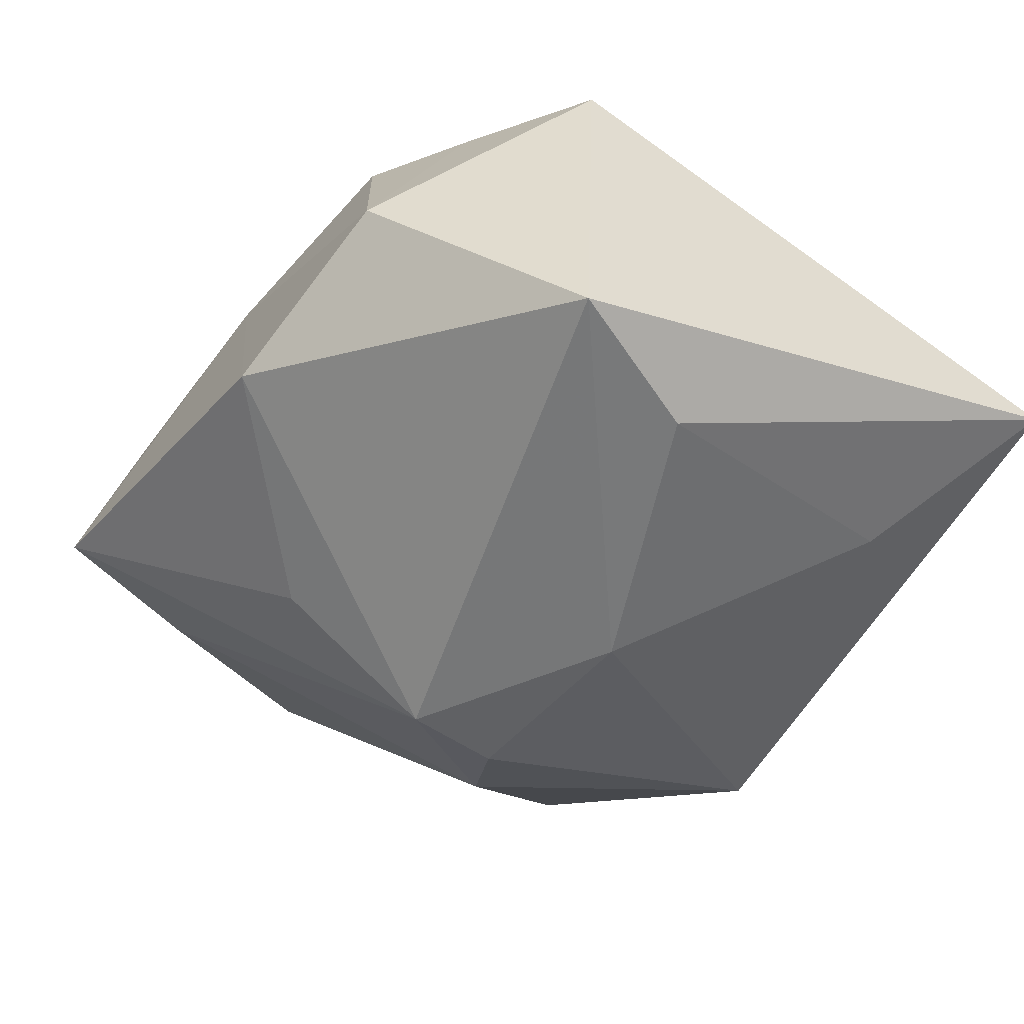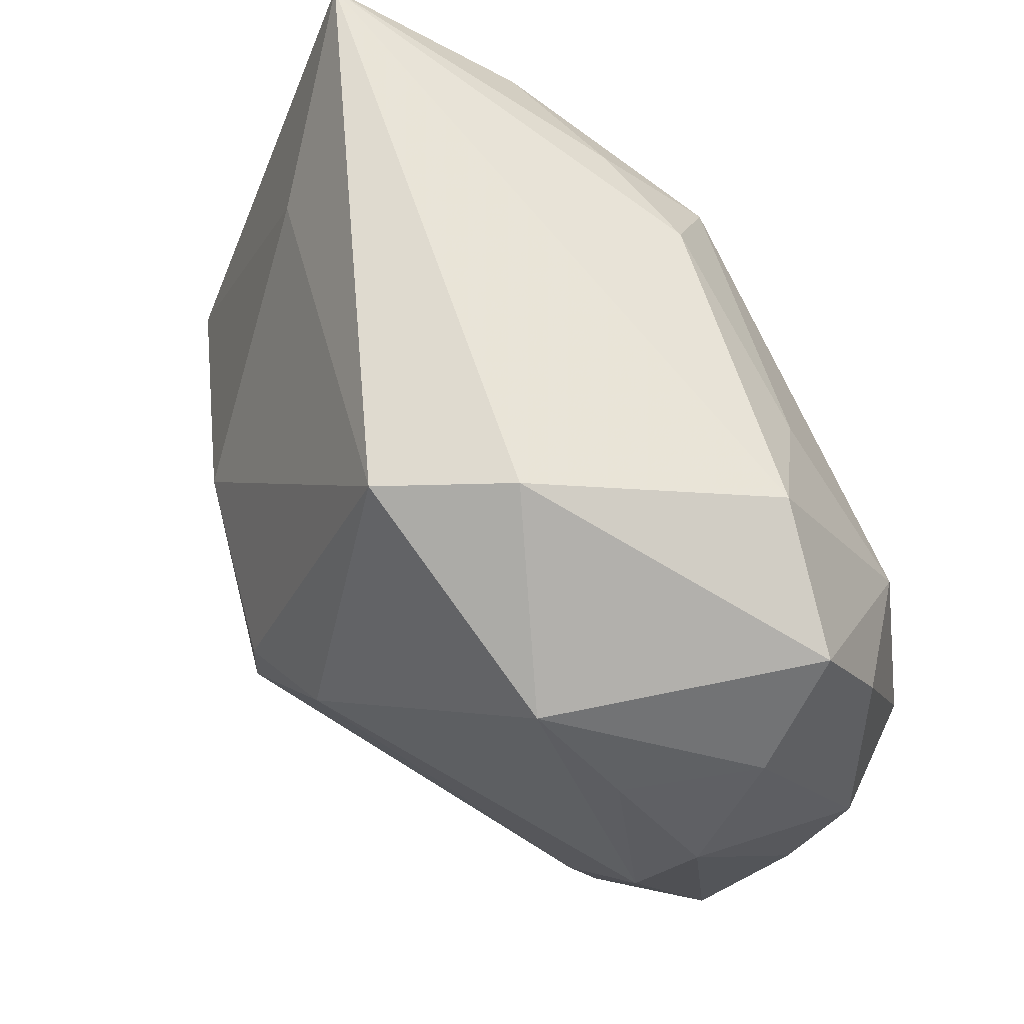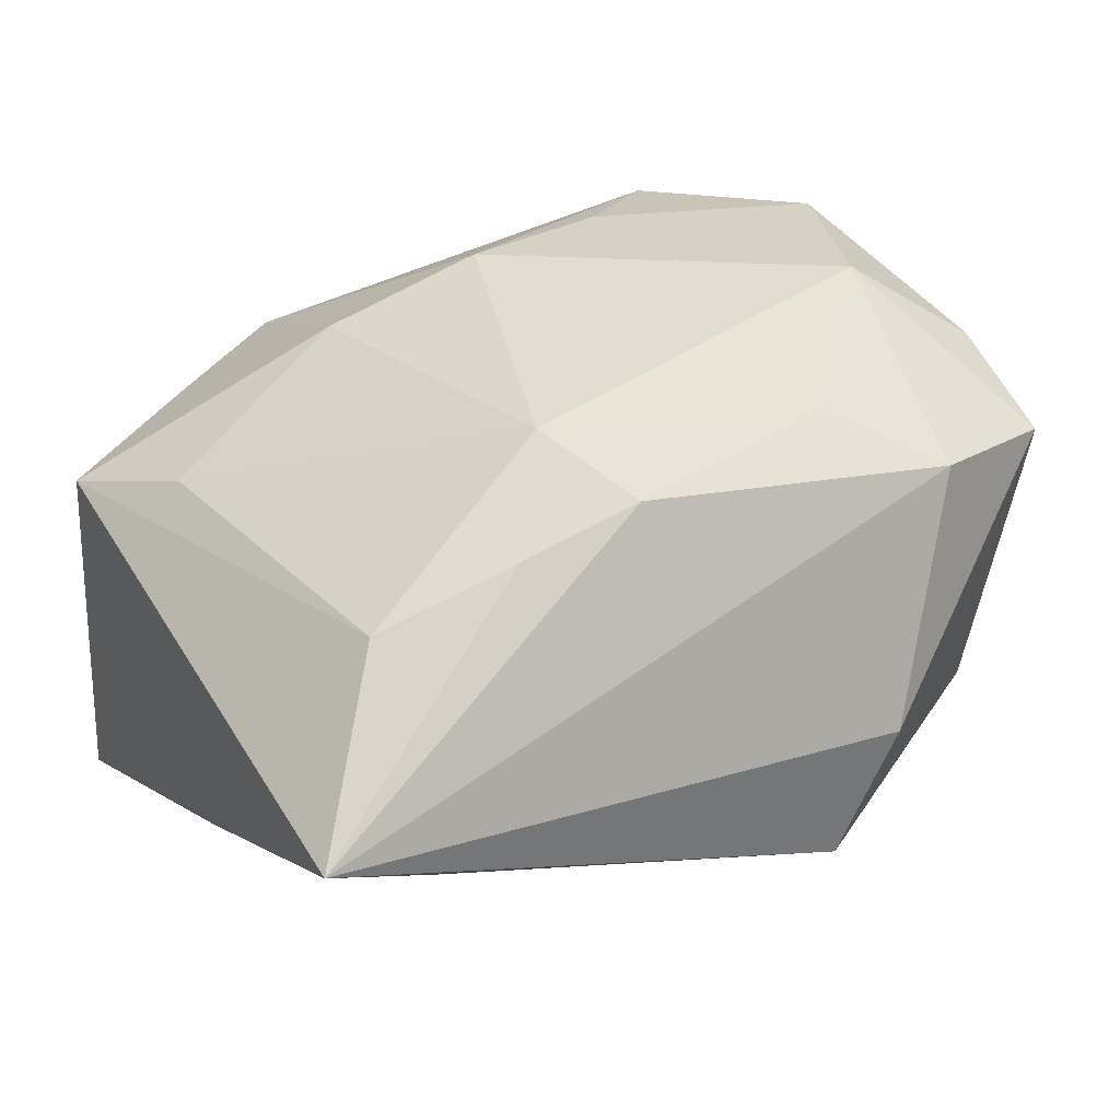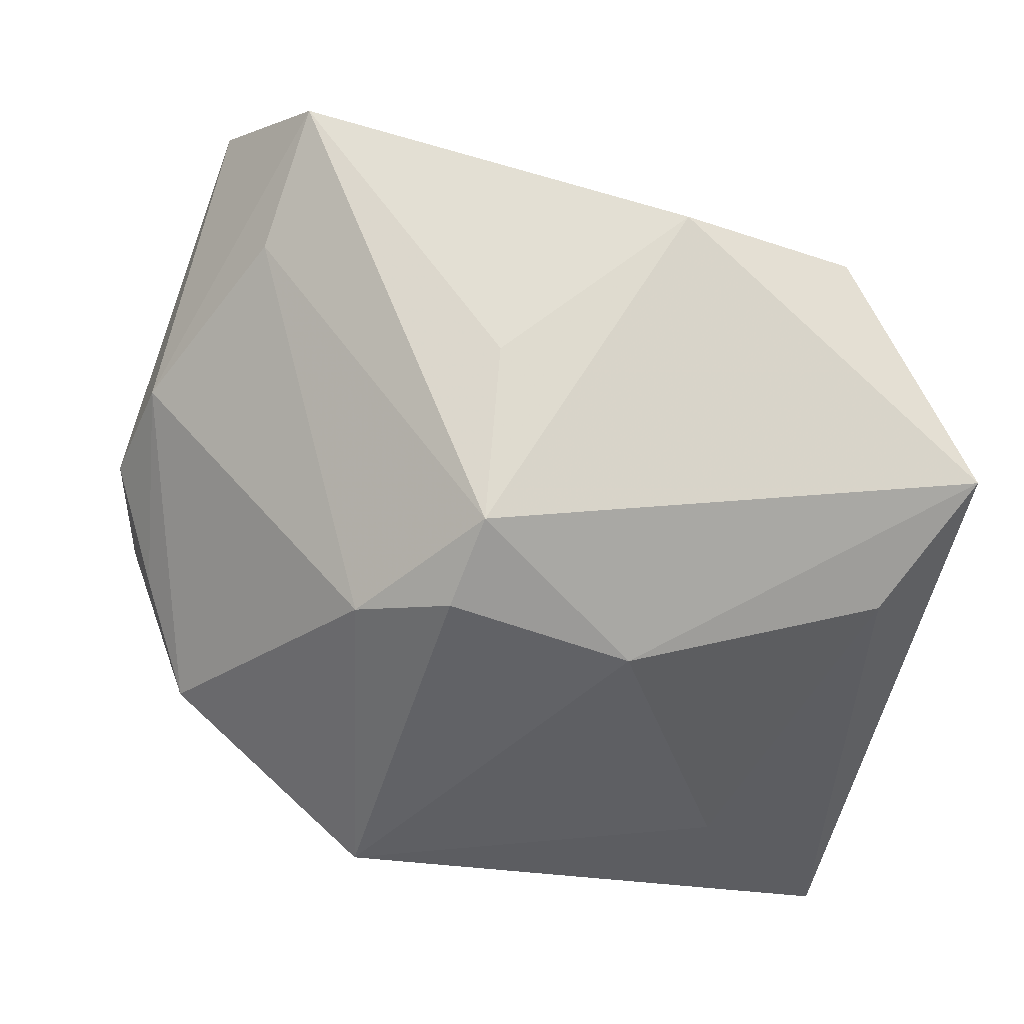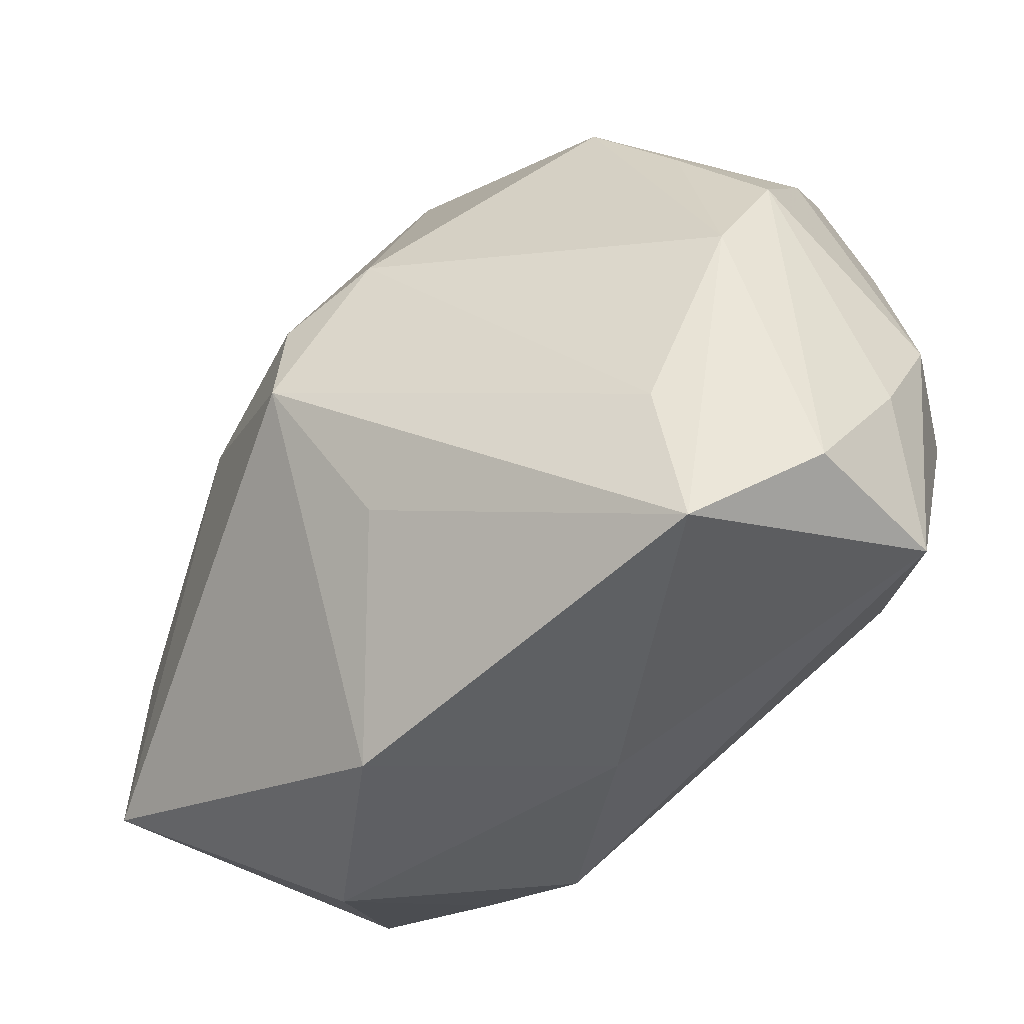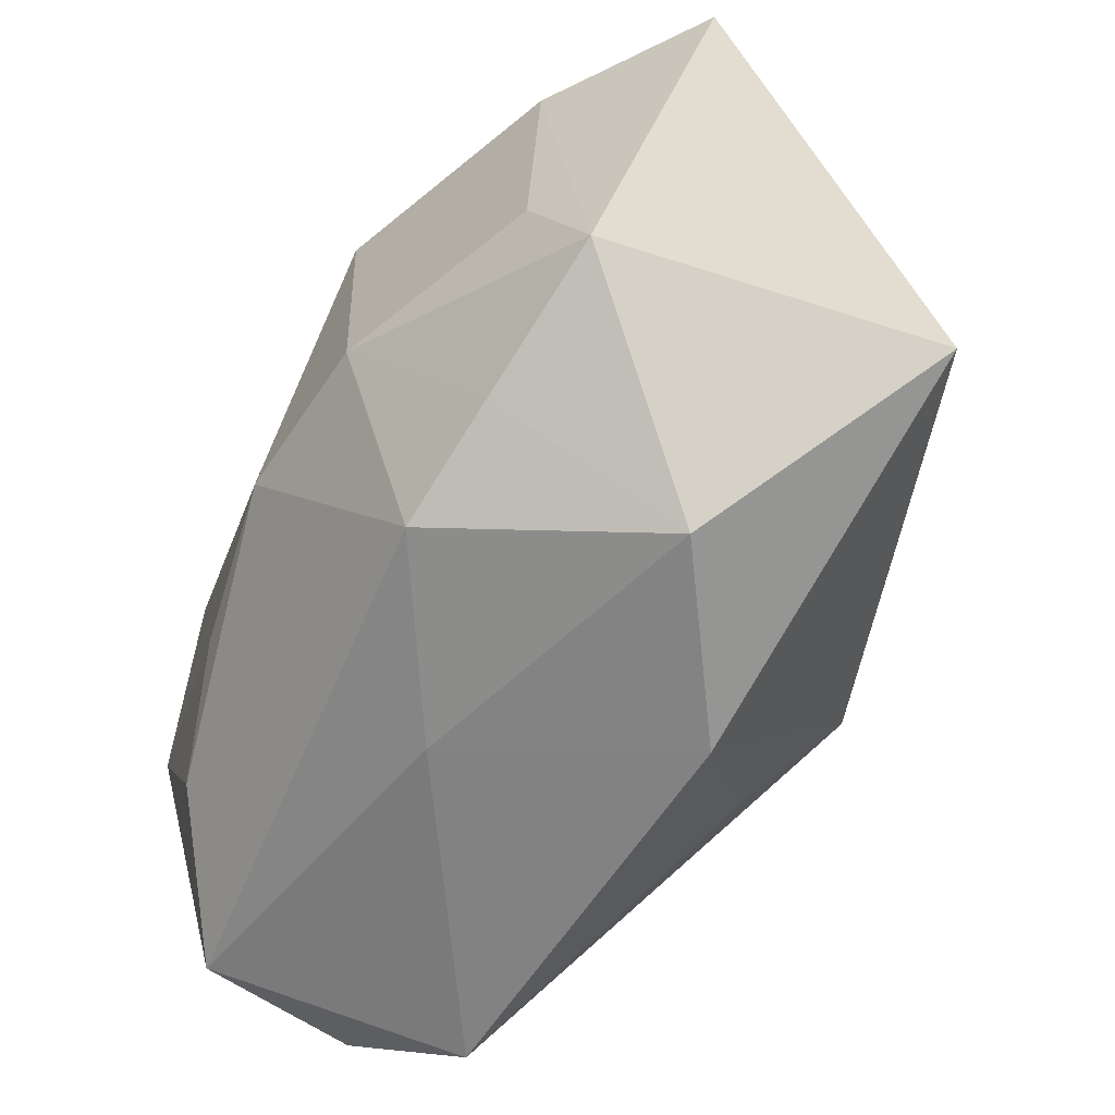
<metadata>
{"format":"obj","ext":"obj","renderer":"f3d","projection":"perspective","resolution":1024,"background":"white","views":[{"elev":-45.7,"azim":56.9,"up":"+Z"},{"elev":65.1,"azim":-110.4,"up":"+Y"},{"elev":26.4,"azim":150.4,"up":"+Z"},{"elev":-71.9,"azim":-12.9,"up":"+Z"},{"elev":-55.3,"azim":-122.0,"up":"+Y"},{"elev":-55.8,"azim":72.1,"up":"+Y"}]}
</metadata>
<code>
v -0.02744 -0.004114 0.01289
v -0.02593 -0.02087 0.00407
v -0.02445 0.01084 0.01372
v -0.0103 0.00333 -0.01873
v -0.02185 -0.003628 0.01866
v -0.009912 0.02519 -0.004419
v -0.02105 0.01673 -0.007447
v -0.02505 0.01039 -0.003524
v -0.007761 -0.008235 0.01871
v 0.00776 0.00229 -0.02025
v -0.0205 -0.02517 -0.002099
v -0.00358 -0.00559 -0.02155
v -0.02309 -0.02005 0.01386
v -0.02898 0.003762 0.0005635
v 0.01795 -0.02304 -0.002832
v 0.02415 -0.003827 0.008394
v -0.01495 0.02194 0.01082
v -0.0146 -0.01371 0.01788
v -0.01725 0.007903 0.01857
v 0.01289 0.01917 0.01001
v 0.0177 0.01714 -0.01037
v 0.002544 -0.005588 0.01871
v -0.0274 -0.003361 -0.002656
v 0.02157 0.01765 0.006842
v 0.005772 -0.02491 -0.008279
v -0.004468 0.000676 -0.02146
v -0.02712 -0.01187 0.009432
v -0.00648 0.02398 -0.01263
v 0.01296 -0.005382 0.01586
v 0.02788 0.02437 -0.003113
v 0.02788 -0.01318 -0.01525
v 0.02788 -0.0123 0.00587
v -0.02151 -0.01588 -0.004797
v 0.009174 0.01442 0.01556
v 0.005401 0.0198 0.01228
v -0.000771 -0.02237 0.006259
v -0.004721 -0.01488 -0.01448
v 0.02358 -0.003673 -0.01648
v 0.01138 -0.01943 0.01112
v -0.008753 0.01729 0.01412
v -0.02429 0.0185 0.009919
v 0.01875 -0.01633 0.008817
v -0.0272 0.01169 0.005139
f 28 6 30
f 32 31 30
f 26 28 10
f 30 31 38
f 31 10 38
f 21 28 30
f 21 10 28
f 30 38 21
f 21 38 10
f 30 6 17
f 17 35 30
f 6 28 7
f 39 29 22
f 22 18 39
f 2 14 23
f 23 11 2
f 31 25 12
f 26 10 12
f 12 10 31
f 41 17 6
f 6 7 41
f 22 29 34
f 16 29 32
f 16 34 29
f 31 32 15
f 15 25 31
f 13 39 18
f 2 11 13
f 22 34 19
f 17 41 19
f 19 41 3
f 25 11 37
f 37 12 25
f 11 12 37
f 11 23 33
f 33 12 11
f 43 41 7
f 3 41 43
f 30 35 20
f 35 34 20
f 24 32 30
f 24 16 32
f 34 16 24
f 30 20 24
f 24 20 34
f 42 15 32
f 39 15 42
f 32 29 42
f 29 39 42
f 36 15 39
f 36 13 11
f 39 13 36
f 36 11 25
f 25 15 36
f 1 43 14
f 3 43 1
f 9 18 22
f 17 19 40
f 40 19 34
f 35 17 40
f 40 34 35
f 4 33 23
f 12 33 4
f 26 12 4
f 4 23 7
f 4 28 26
f 4 7 28
f 14 43 8
f 8 43 7
f 8 23 14
f 7 23 8
f 27 14 2
f 27 1 14
f 2 13 27
f 13 1 27
f 5 1 13
f 5 13 18
f 5 19 3
f 3 1 5
f 18 9 5
f 22 19 5
f 5 9 22

</code>
